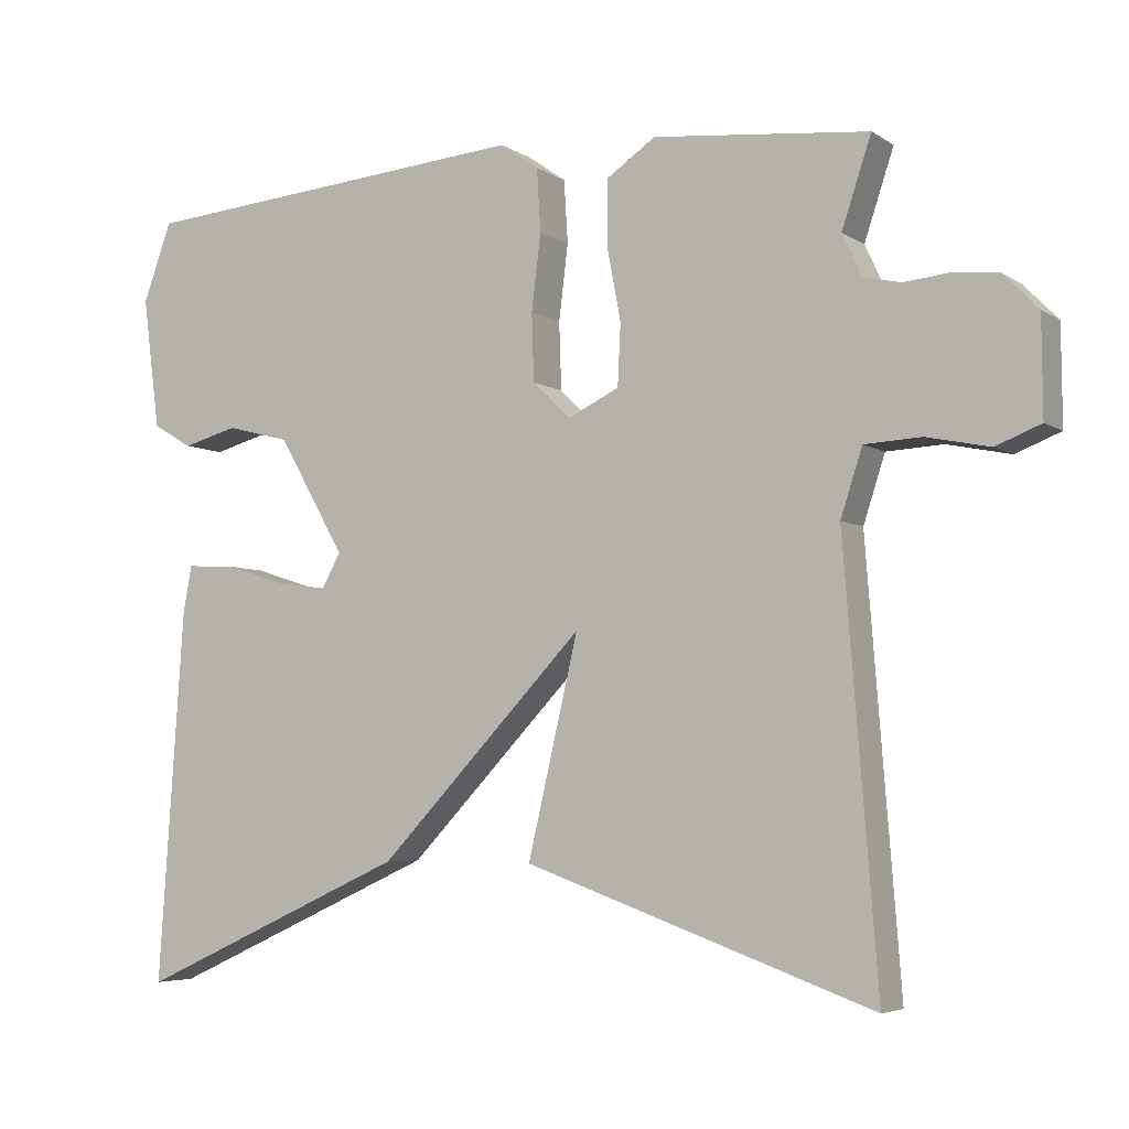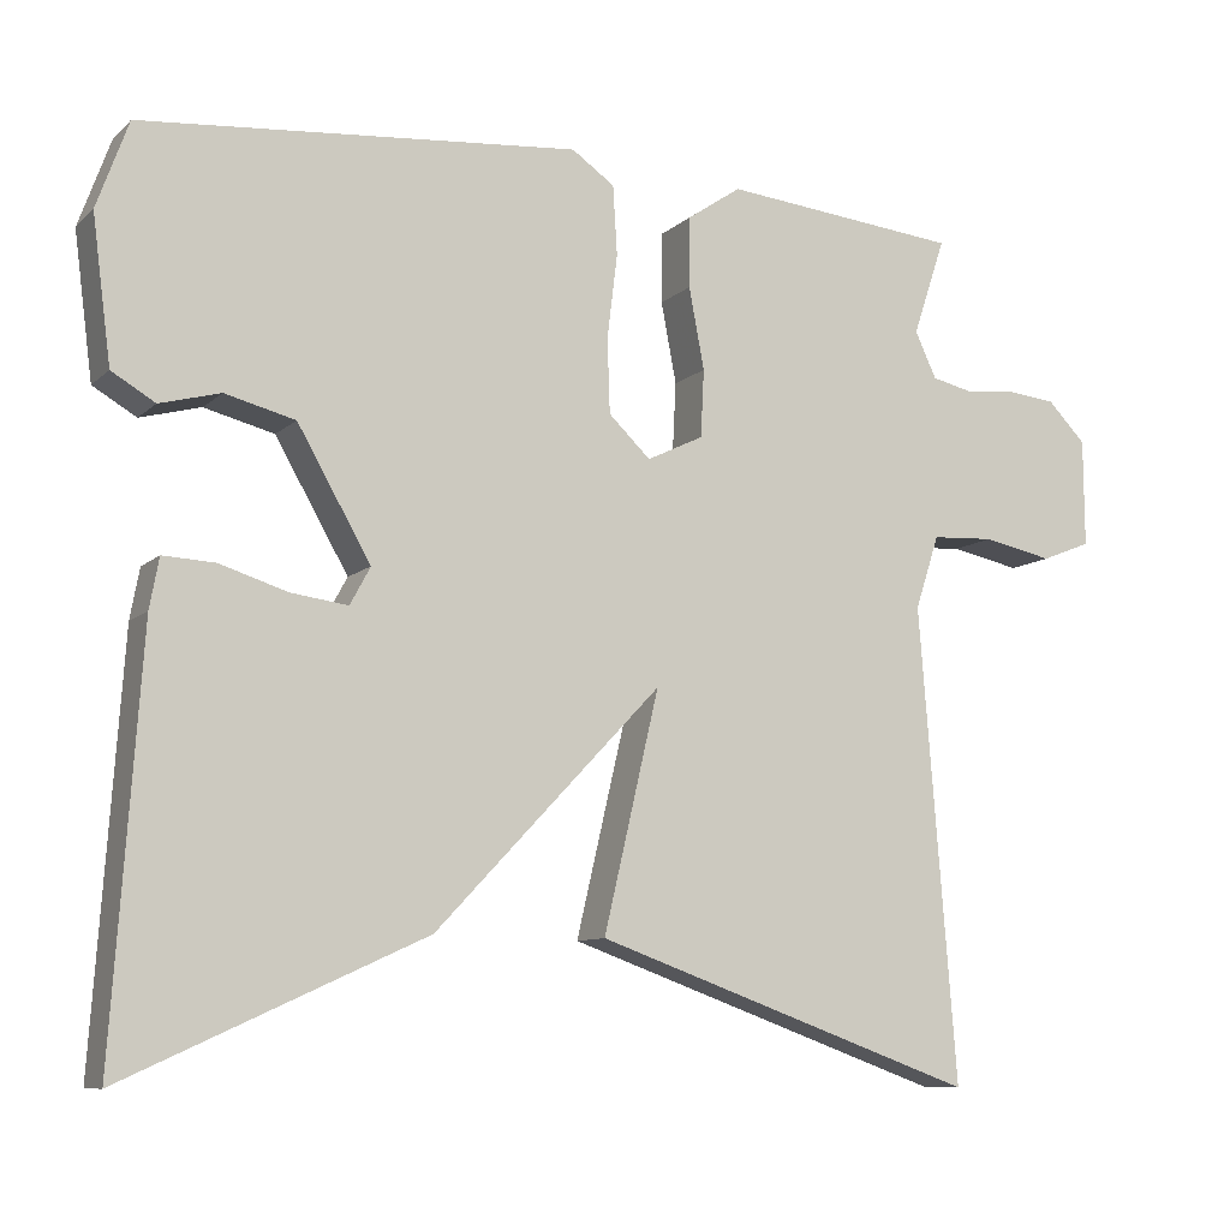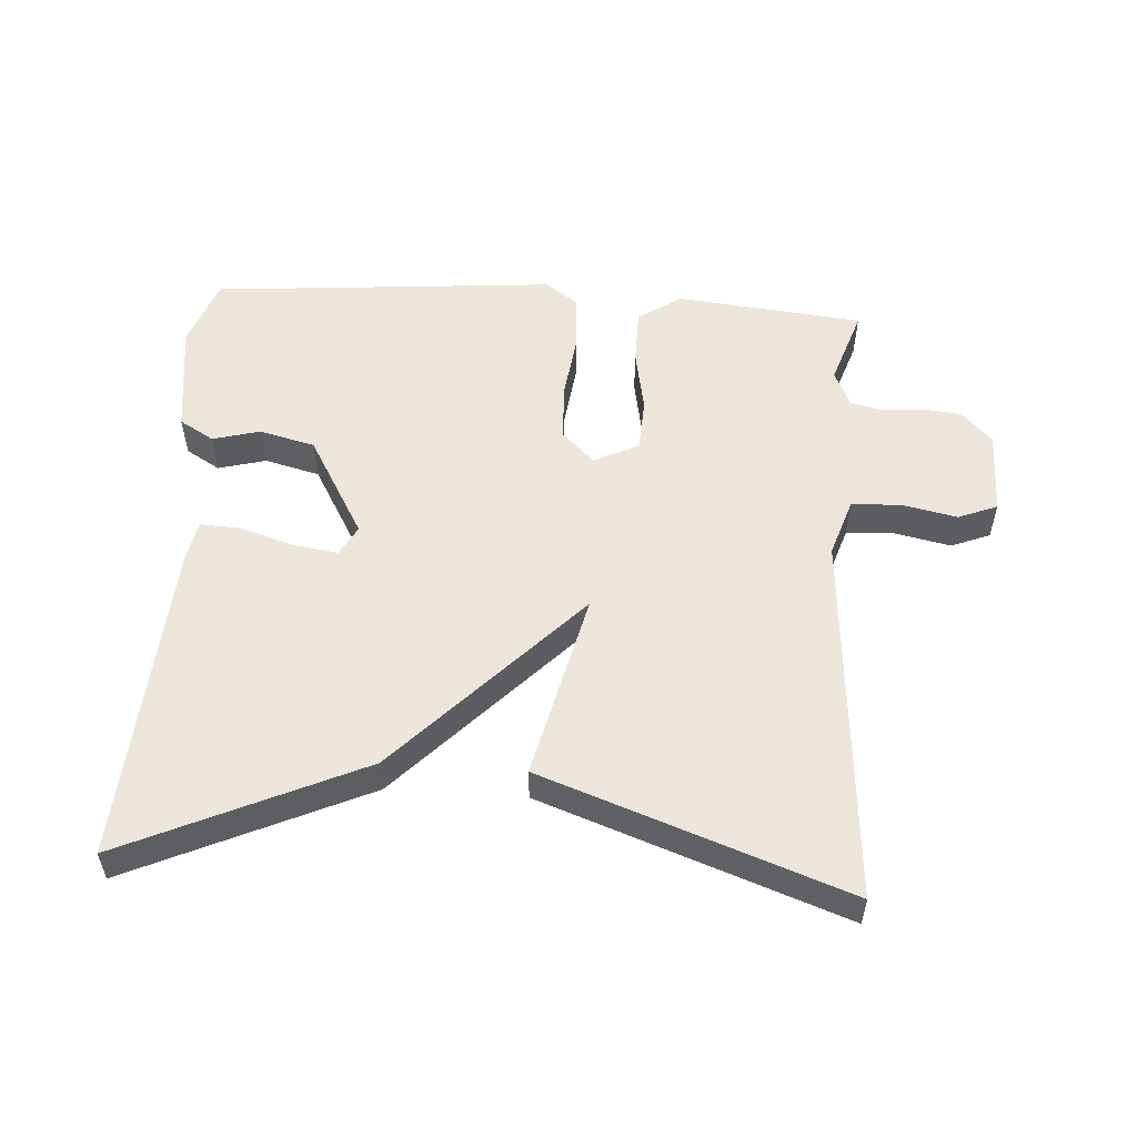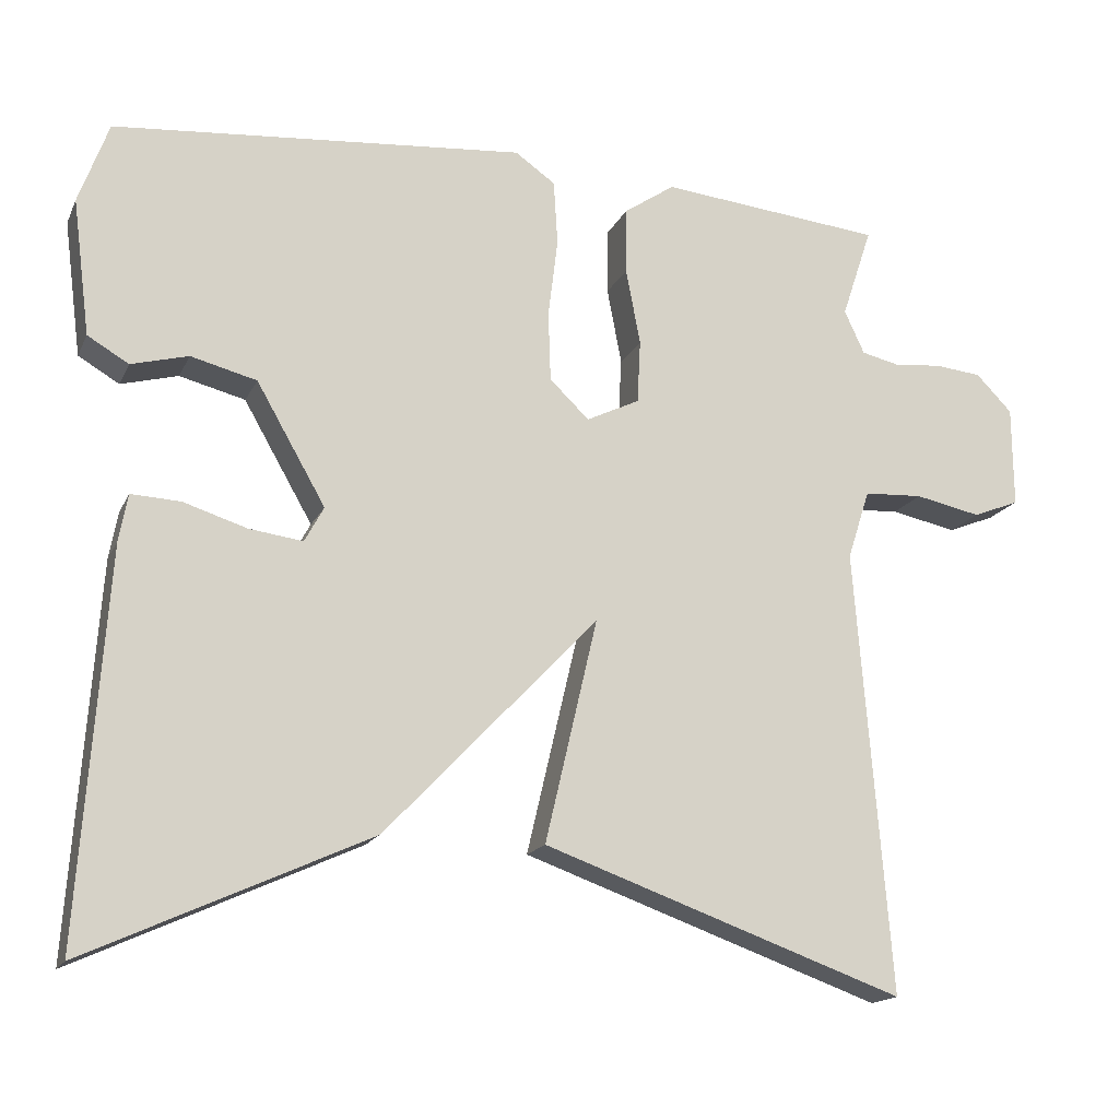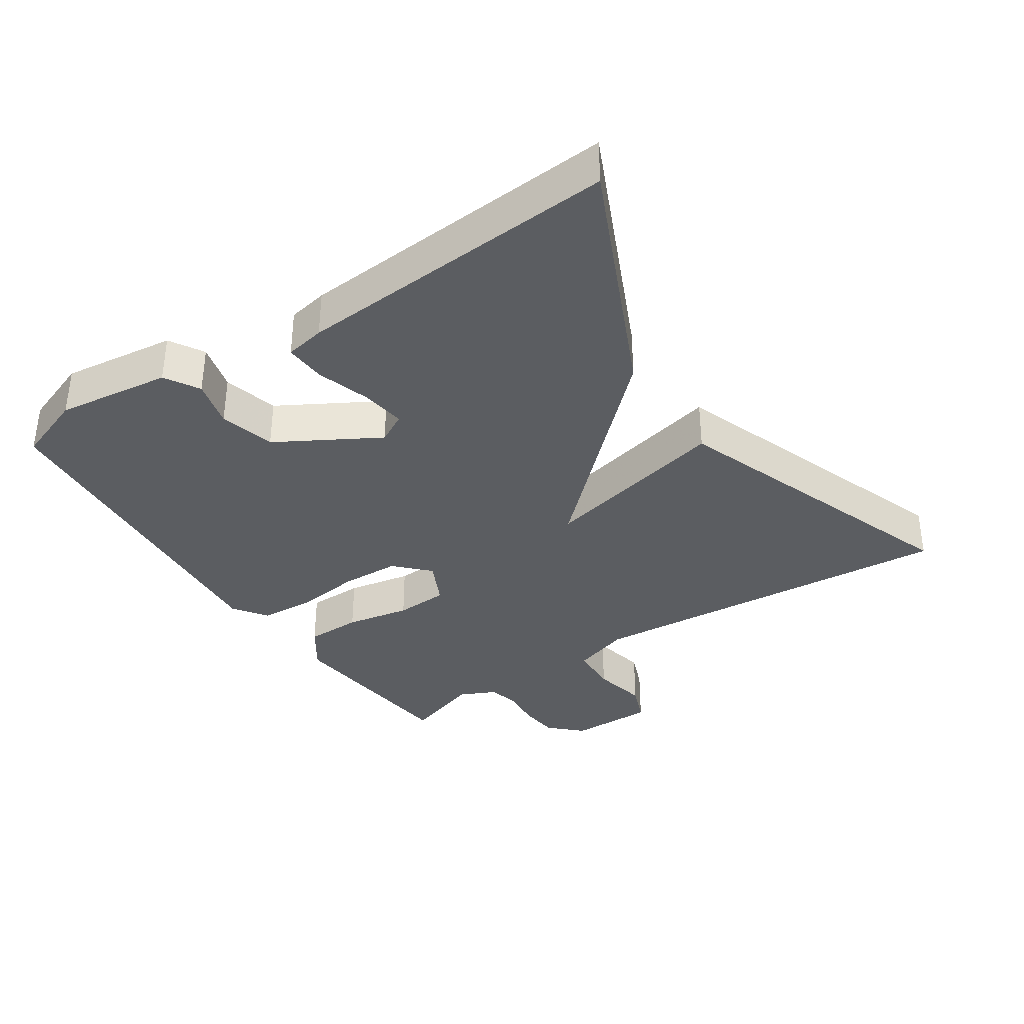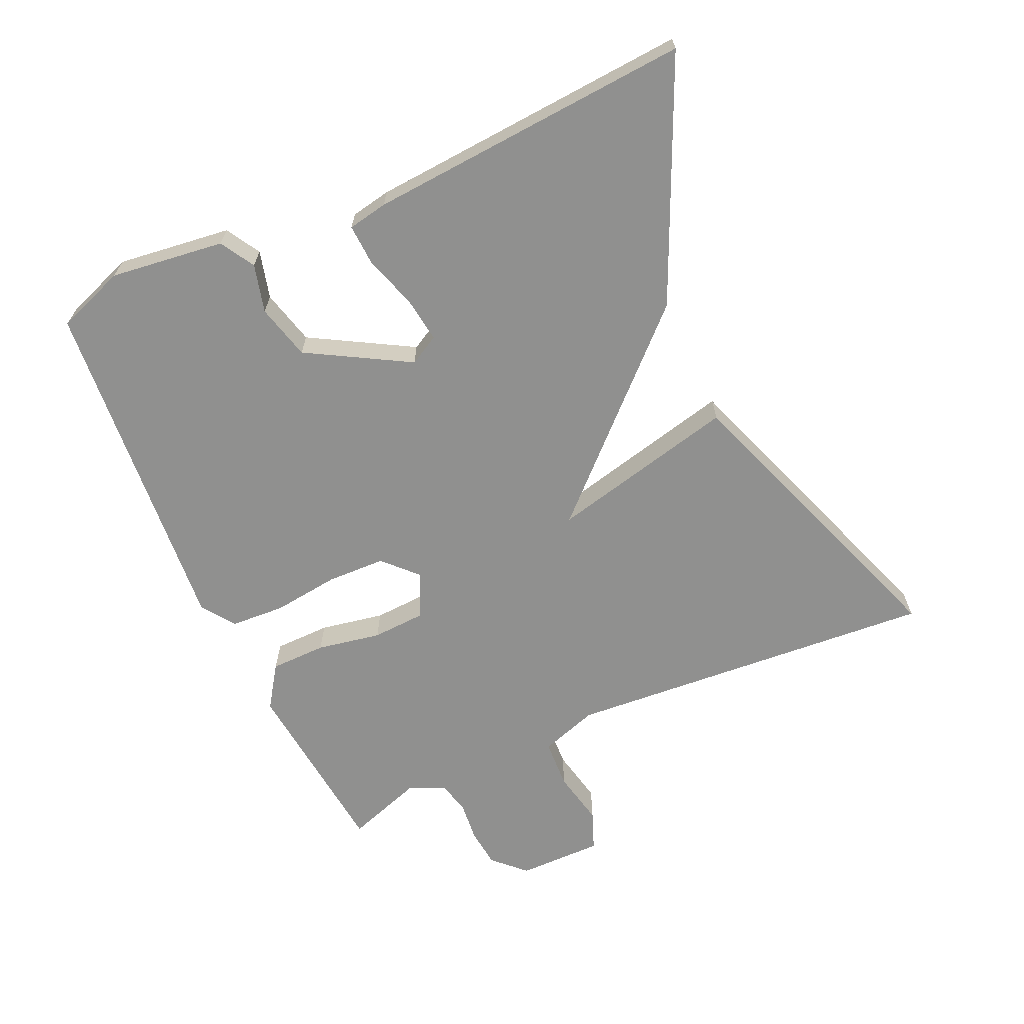
<metadata>
{"format":"obj","ext":"obj","renderer":"f3d","projection":"perspective","resolution":1024,"background":"white","views":[{"elev":-5.1,"azim":-151.5,"up":"+Z"},{"elev":-9.4,"azim":154.0,"up":"+Z"},{"elev":54.3,"azim":-176.2,"up":"+Y"},{"elev":-16.6,"azim":161.3,"up":"+Z"},{"elev":-35.6,"azim":123.7,"up":"+Y"},{"elev":-65.6,"azim":114.5,"up":"+Y"}]}
</metadata>
<code>
v -0.5 0.07 0.5
v -0.222 0.07 0.528
v -0.159 0.07 0.485
v -0.158 0.07 0.402
v -0.176 0.07 0.307
v -0.172 0.07 0.228
v -0.106 0.07 0.196
v -0.057 0.07 0.243
v -0.054 0.07 0.33
v -0.066 0.07 0.428
v -0.061 0.07 0.509
v -0.011 0.07 0.544
v 0.5 0.07 0.5
v 0.537 0.07 0.398
v 0.515 0.07 0.229
v 0.464 0.07 0.199
v 0.393 0.07 0.218
v 0.311 0.07 0.197
v 0.225 0.07 0.047
v 0.249 0.07 0.003
v 0.316 0.07 0.012
v 0.395 0.07 0.037
v 0.456 0.07 0.04
v 0.467 0.07 -0.019
v 0.5 0.07 -0.5
v 0.149 0.07 -0.34
v -0.116 0.07 -0.062
v -0.051 0.07 -0.34
v -0.5 0.07 -0.5
v -0.457 0.07 0.053
v -0.485 0.07 0.139
v -0.558 0.07 0.143
v -0.64 0.07 0.126
v -0.698 0.07 0.149
v -0.697 0.07 0.275
v -0.652 0.07 0.321
v -0.594 0.07 0.327
v -0.535 0.07 0.321
v -0.487 0.07 0.332
v -0.462 0.07 0.386
v -0.5 0 0.5
v -0.222 0 0.528
v -0.159 0 0.485
v -0.158 0 0.402
v -0.176 0 0.307
v -0.172 0 0.228
v -0.106 0 0.196
v -0.057 0 0.243
v -0.054 0 0.33
v -0.066 0 0.428
v -0.061 0 0.509
v -0.011 0 0.544
v 0.5 0 0.5
v 0.537 0 0.398
v 0.515 0 0.229
v 0.464 0 0.199
v 0.393 0 0.218
v 0.311 0 0.197
v 0.225 0 0.047
v 0.249 0 0.003
v 0.316 0 0.012
v 0.395 0 0.037
v 0.456 0 0.04
v 0.467 0 -0.019
v 0.5 0 -0.5
v 0.149 0 -0.34
v -0.116 0 -0.062
v -0.051 0 -0.34
v -0.5 0 -0.5
v -0.457 0 0.053
v -0.485 0 0.139
v -0.558 0 0.143
v -0.64 0 0.126
v -0.698 0 0.149
v -0.697 0 0.275
v -0.652 0 0.321
v -0.594 0 0.327
v -0.535 0 0.321
v -0.487 0 0.332
v -0.462 0 0.386
f 36 37 38
f 35 36 38
f 34 35 38
f 33 34 38
f 32 33 38
f 31 32 38 39
f 30 31 39 40
f 27 28 29 30
f 24 25 26 27
f 21 22 23 24
f 20 21 24 27
f 19 20 27 30
f 15 16 17
f 14 15 17
f 13 14 17
f 12 13 17
f 11 12 17
f 10 11 17
f 9 10 17 18
f 8 9 18 19
f 3 4 5
f 2 3 5
f 1 2 5
f 40 1 5
f 40 5 6
f 30 40 6
f 7 8 19
f 7 19 30
f 6 7 30
f 78 77 76
f 78 76 75
f 78 75 74
f 78 74 73
f 78 73 72
f 79 78 72 71
f 80 79 71 70
f 70 69 68 67
f 67 66 65 64
f 64 63 62 61
f 67 64 61 60
f 70 67 60 59
f 57 56 55
f 57 55 54
f 57 54 53
f 57 53 52
f 57 52 51
f 57 51 50
f 58 57 50 49
f 59 58 49 48
f 45 44 43
f 45 43 42
f 45 42 41
f 45 41 80
f 46 45 80
f 46 80 70
f 59 48 47
f 70 59 47
f 70 47 46
f 1 41 42 2
f 2 42 43 3
f 3 43 44 4
f 4 44 45 5
f 5 45 46 6
f 6 46 47 7
f 7 47 48 8
f 8 48 49 9
f 9 49 50 10
f 10 50 51 11
f 11 51 52 12
f 12 52 53 13
f 13 53 54 14
f 14 54 55 15
f 15 55 56 16
f 16 56 57 17
f 17 57 58 18
f 18 58 59 19
f 19 59 60 20
f 20 60 61 21
f 21 61 62 22
f 22 62 63 23
f 23 63 64 24
f 24 64 65 25
f 25 65 66 26
f 26 66 67 27
f 27 67 68 28
f 28 68 69 29
f 29 69 70 30
f 30 70 71 31
f 31 71 72 32
f 32 72 73 33
f 33 73 74 34
f 34 74 75 35
f 35 75 76 36
f 36 76 77 37
f 37 77 78 38
f 38 78 79 39
f 39 79 80 40
f 40 80 41 1

</code>
